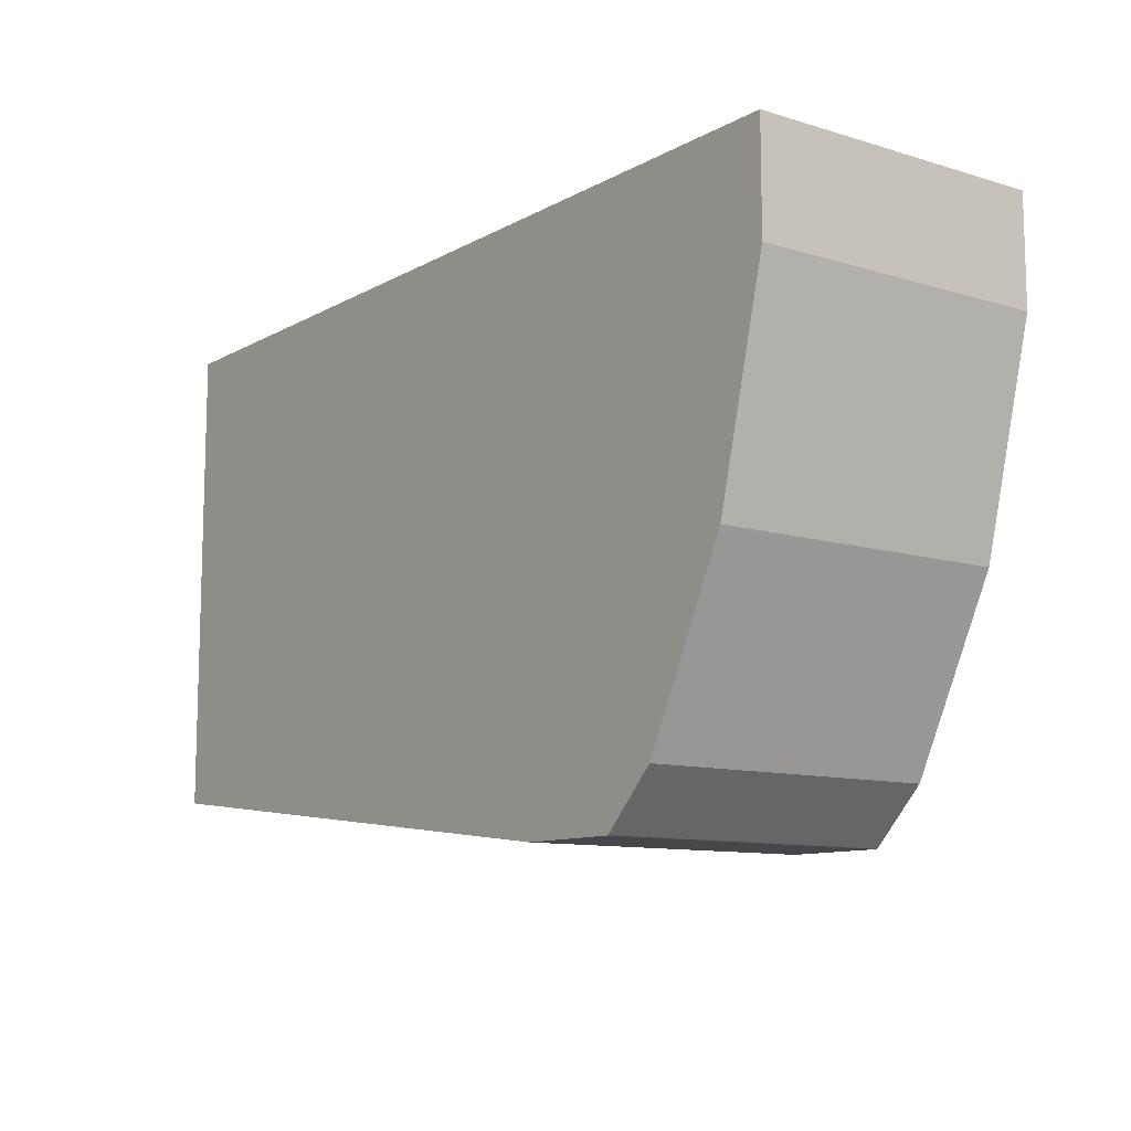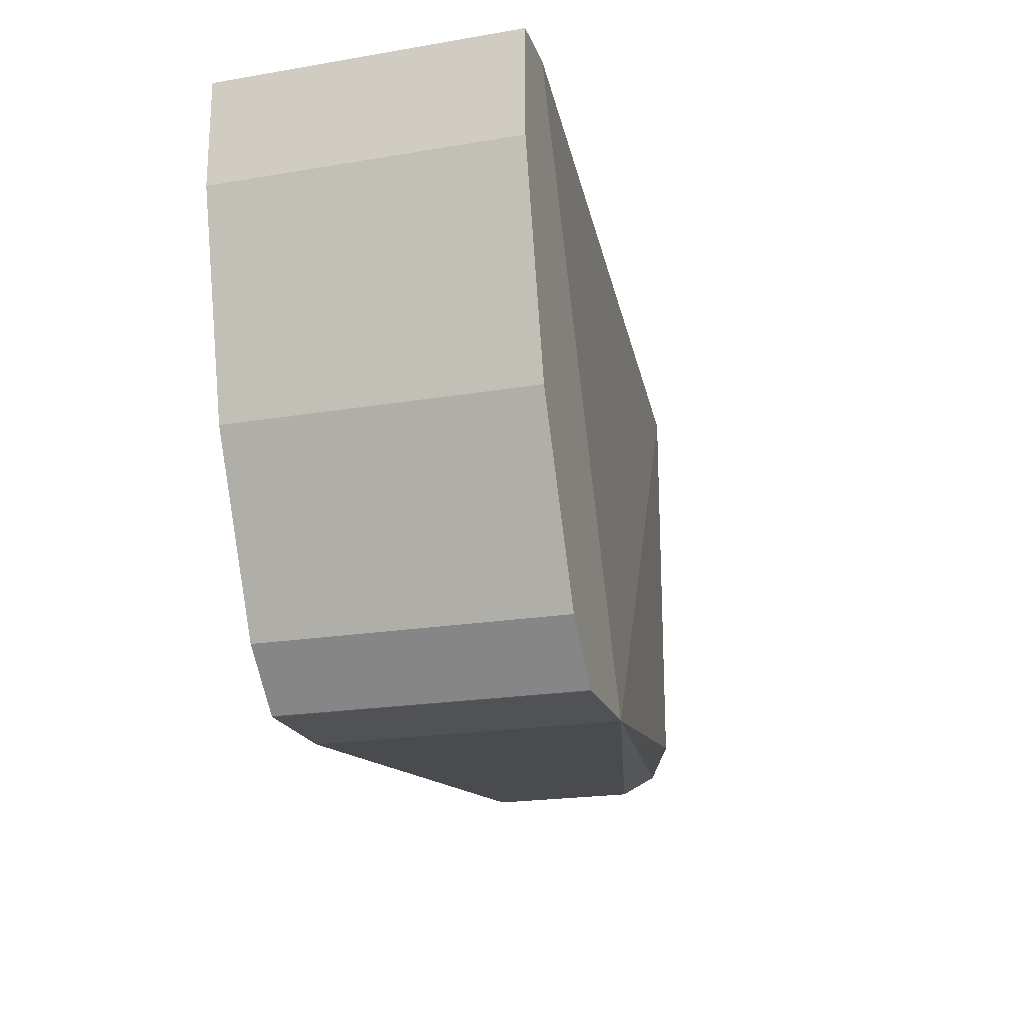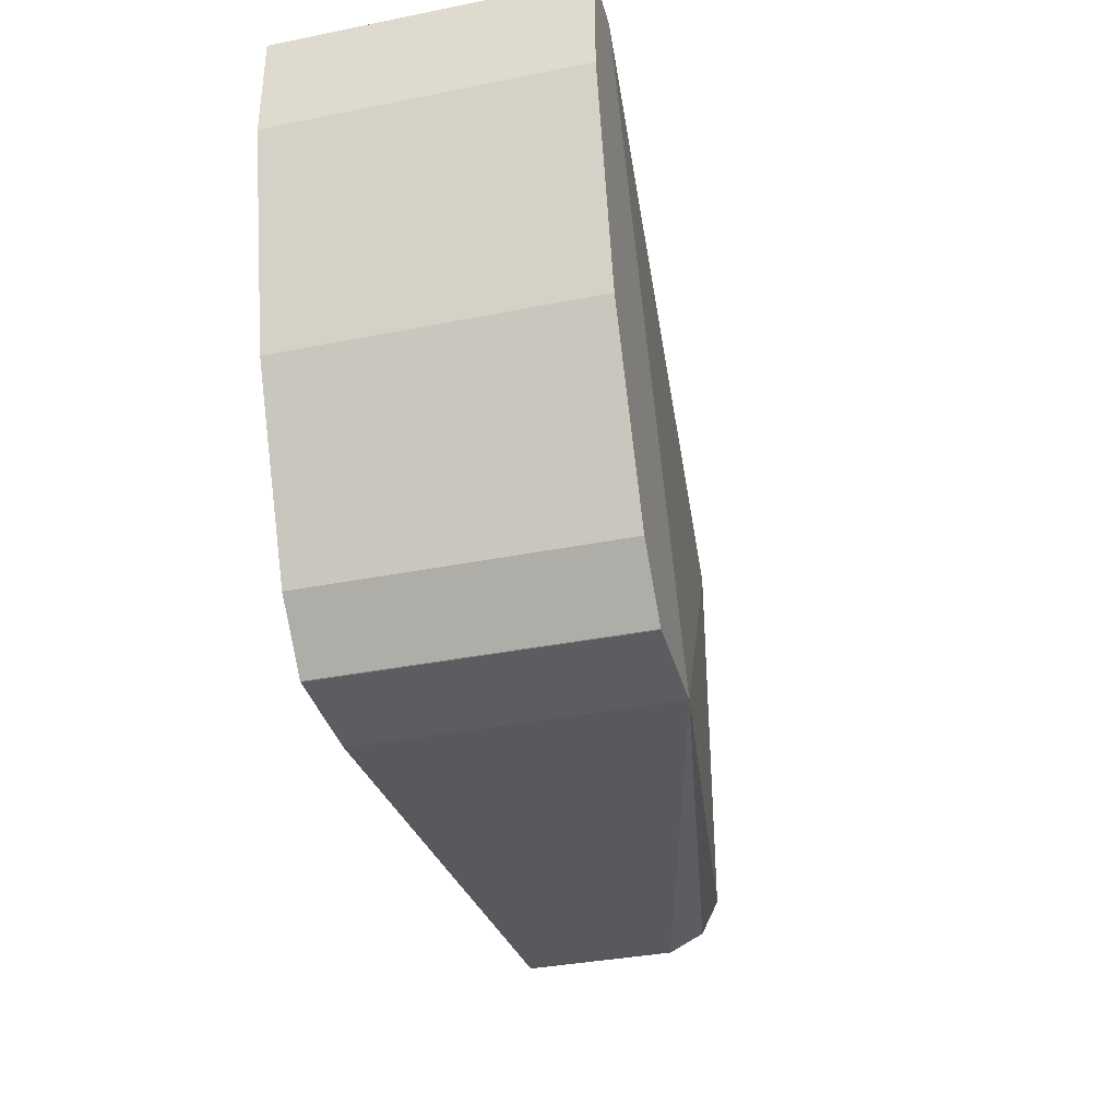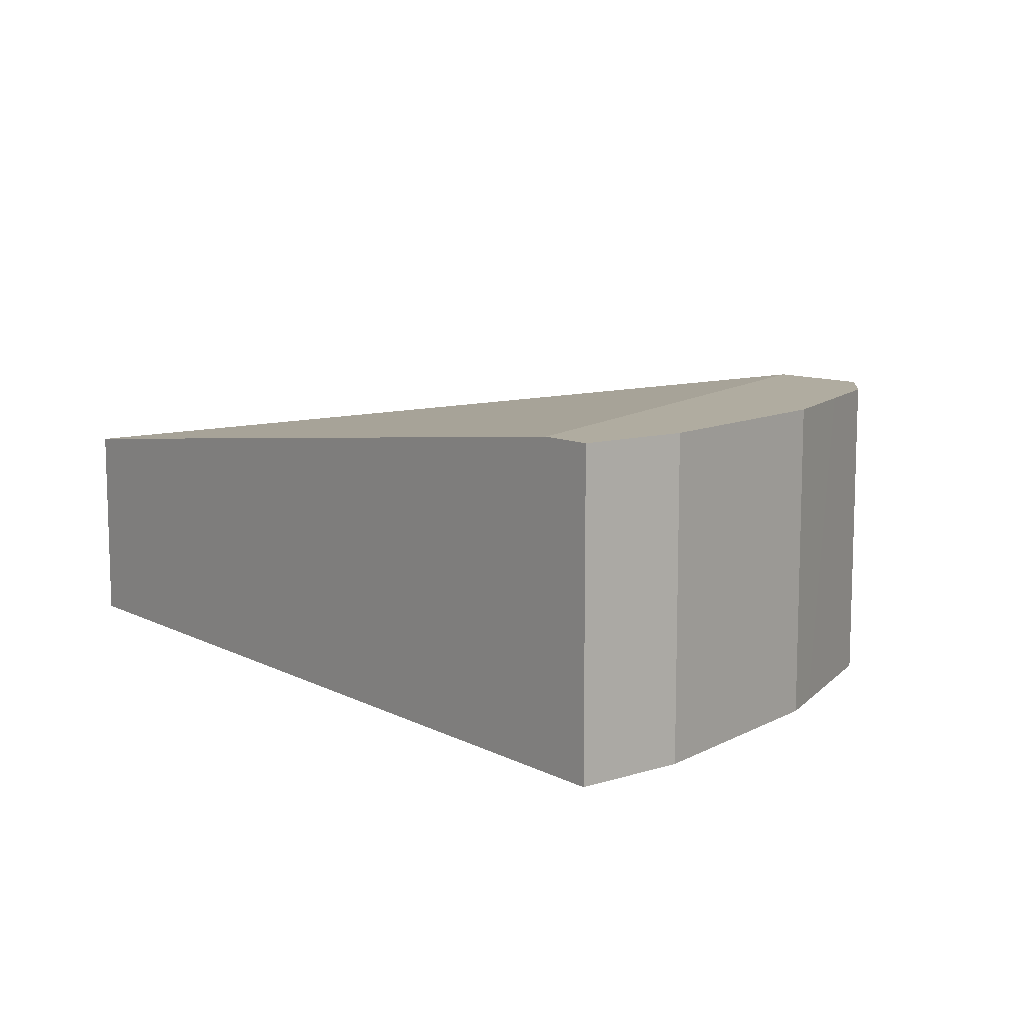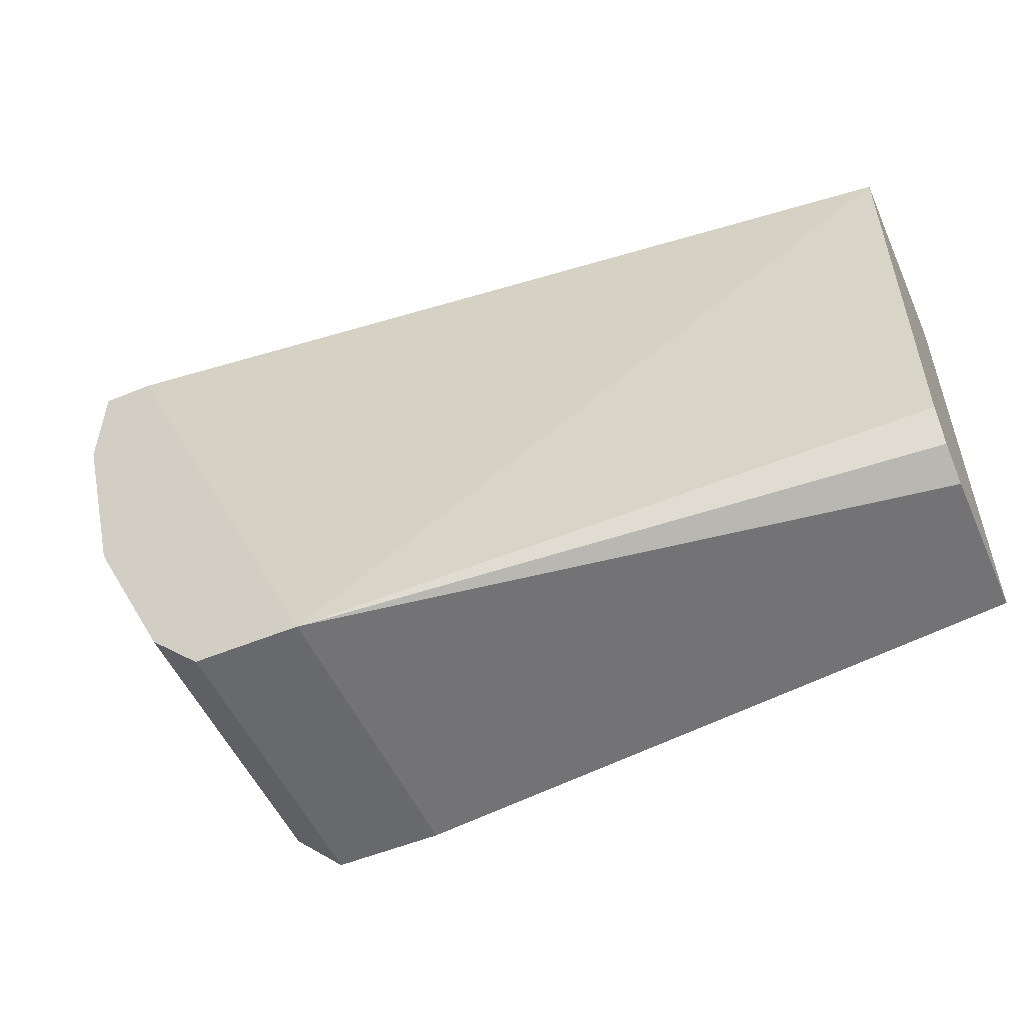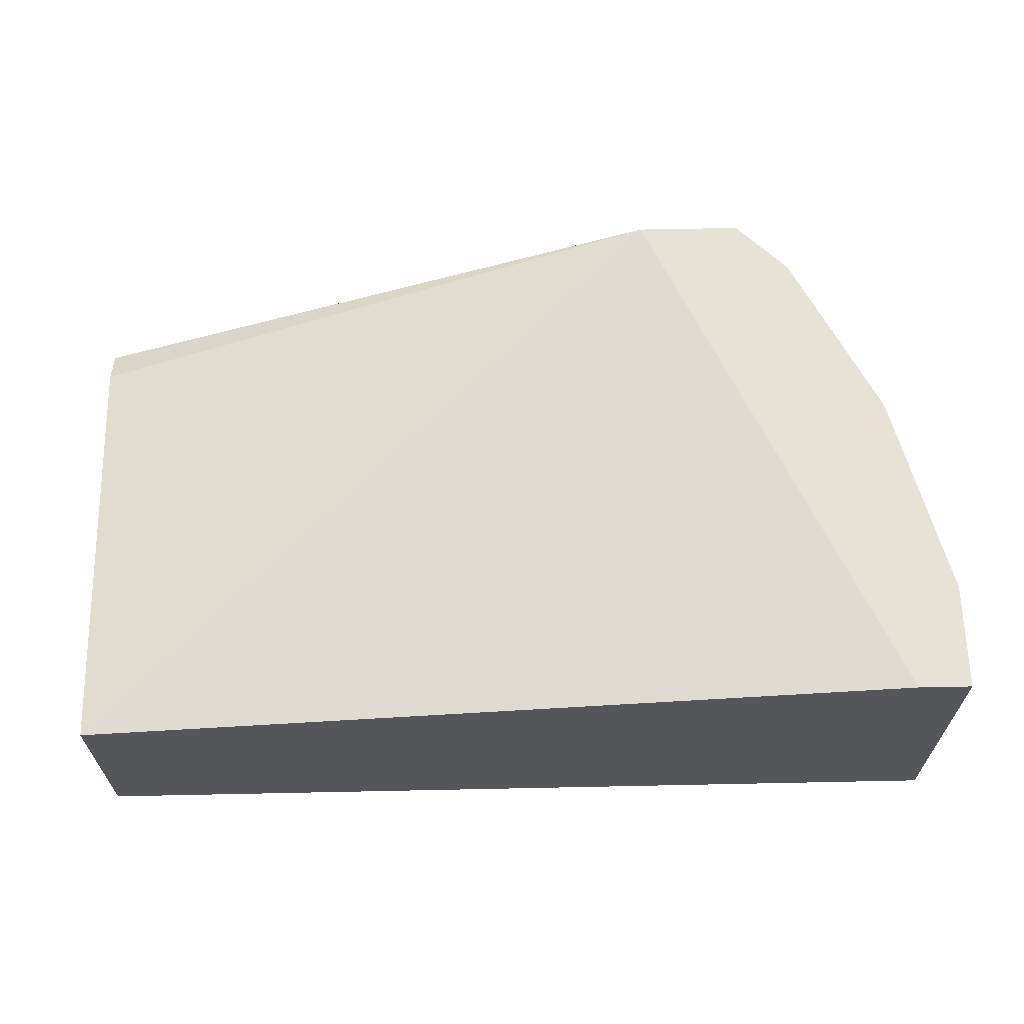
<metadata>
{"format":"obj","ext":"obj","renderer":"f3d","projection":"perspective","resolution":1024,"background":"white","views":[{"elev":-10.7,"azim":-126.9,"up":"+Y"},{"elev":-20.7,"azim":-73.0,"up":"+Y"},{"elev":-35.9,"azim":-75.3,"up":"+Y"},{"elev":9.9,"azim":-128.1,"up":"+Z"},{"elev":-52.8,"azim":23.9,"up":"+Y"},{"elev":64.0,"azim":178.8,"up":"+Z"}]}
</metadata>
<code>
v -0.2966 0.0004576 0.5947
v -0.2966 -0.0349 0.5947
v -0.2966 0.0004576 0.6933
v -4.76e-05 0.0004576 0.5947
v -0.2966 -0.0349 0.6933
v -0.2792 -0.1047 0.5947
v -0.2792 0.0004576 0.6933
v -4.76e-05 0.0004576 0.663
v -4.76e-05 -0.157 0.5947
v -0.2792 -0.1047 0.6933
v -0.2787 -0.1056 0.5947
v -0.1975 -0.1804 0.6933
v -4.76e-05 -0.1395 0.663
v -0.1975 -0.1804 0.5947
v -4.76e-05 -0.157 0.6455
v -0.2749 -0.1132 0.6933
v -0.2729 -0.1173 0.5947
v -4.76e-05 -0.157 0.6457
v -4.76e-05 -0.1512 0.6572
v -4.76e-05 -0.1397 0.663
v -0.2324 -0.1804 0.6933
v -0.2324 -0.1804 0.5947
v -0.2633 -0.1365 0.6933
v -0.2554 -0.1522 0.5947
v -0.2326 -0.1803 0.6933
v -0.2326 -0.1803 0.5947
v -0.2501 -0.1628 0.6933
v -0.2501 -0.1628 0.5947
f 4 19 18
f 4 18 15
f 4 15 9
f 6 11 10
f 7 12 8
f 8 12 13
f 9 15 12
f 9 12 14
f 10 11 16
f 11 17 23
f 11 23 16
f 12 15 18
f 25 28 26
f 12 19 20
f 12 20 13
f 12 21 22
f 12 22 14
f 17 24 23
f 21 25 26
f 21 26 22
f 23 24 27
f 24 28 27
f 25 27 28
f 4 20 19
f 12 18 19
f 4 13 20
f 1 3 7
f 3 12 7
f 1 2 5
f 4 8 13
f 1 7 8
f 1 8 4
f 1 4 9
f 1 9 14
f 1 14 22
f 1 22 26
f 1 26 28
f 1 28 24
f 1 24 17
f 1 5 3
f 1 11 6
f 1 17 11
f 3 25 21
f 3 27 25
f 3 23 27
f 3 16 23
f 3 21 12
f 3 5 10
f 2 10 5
f 2 6 10
f 1 6 2
f 3 10 16

</code>
